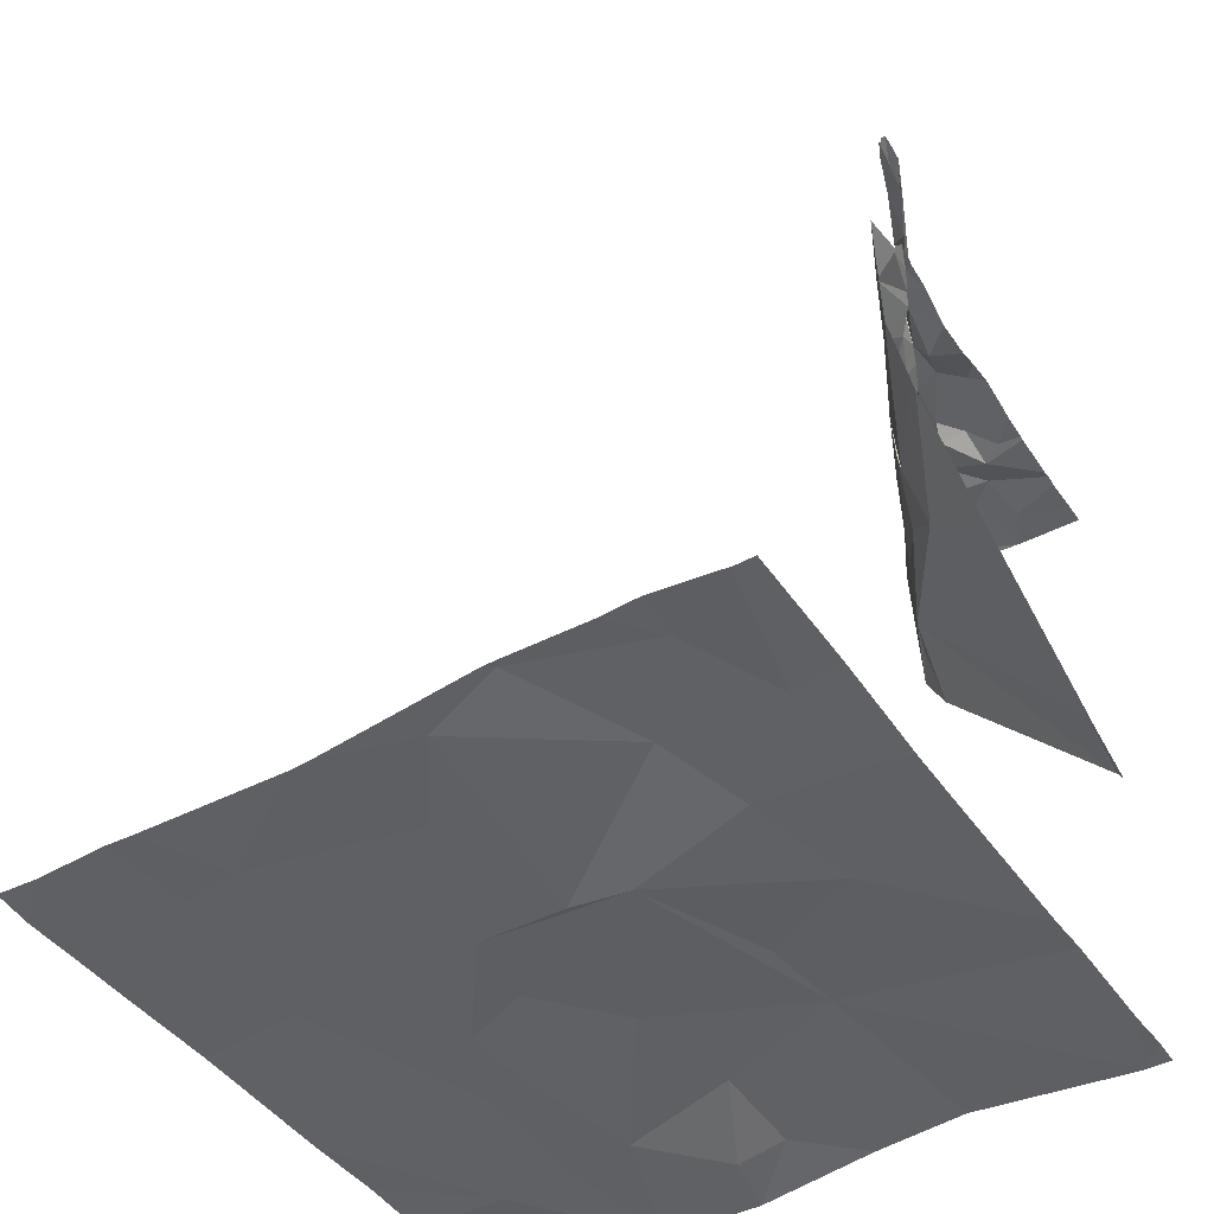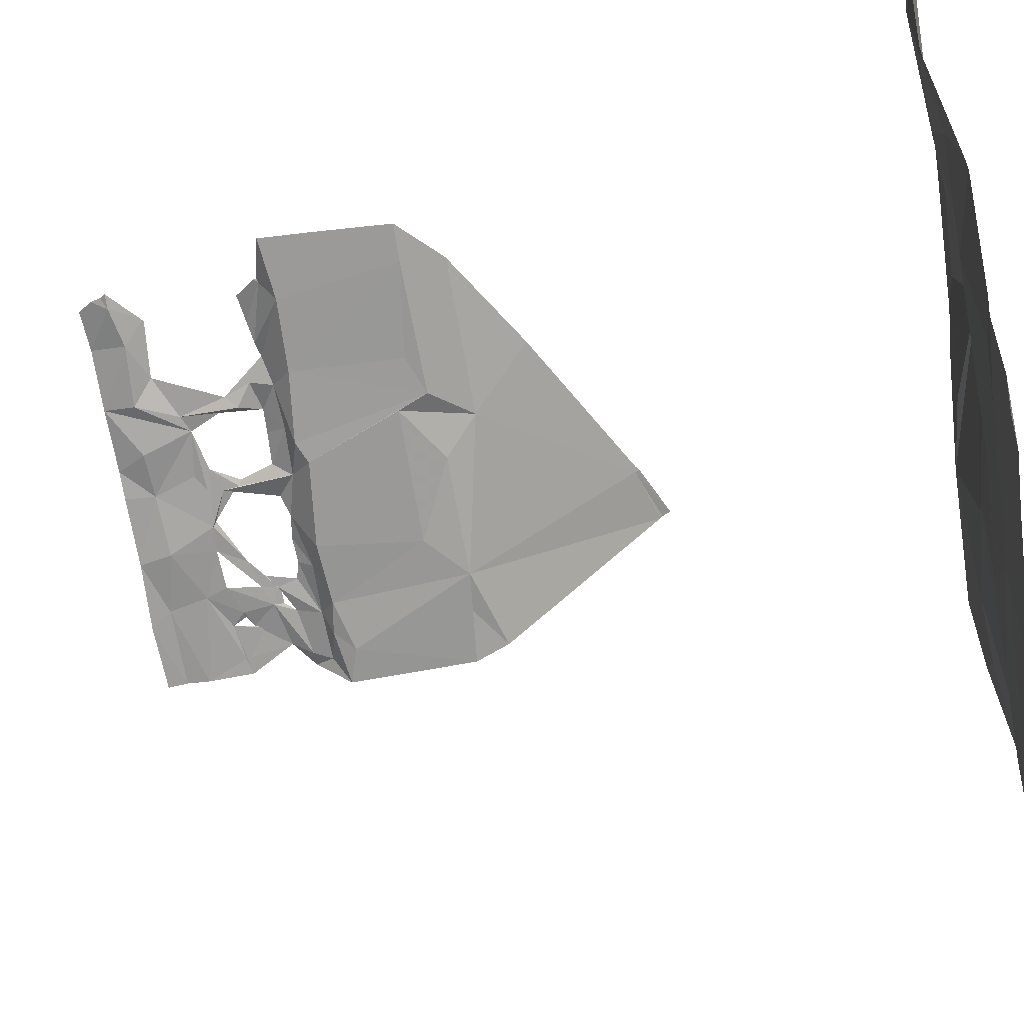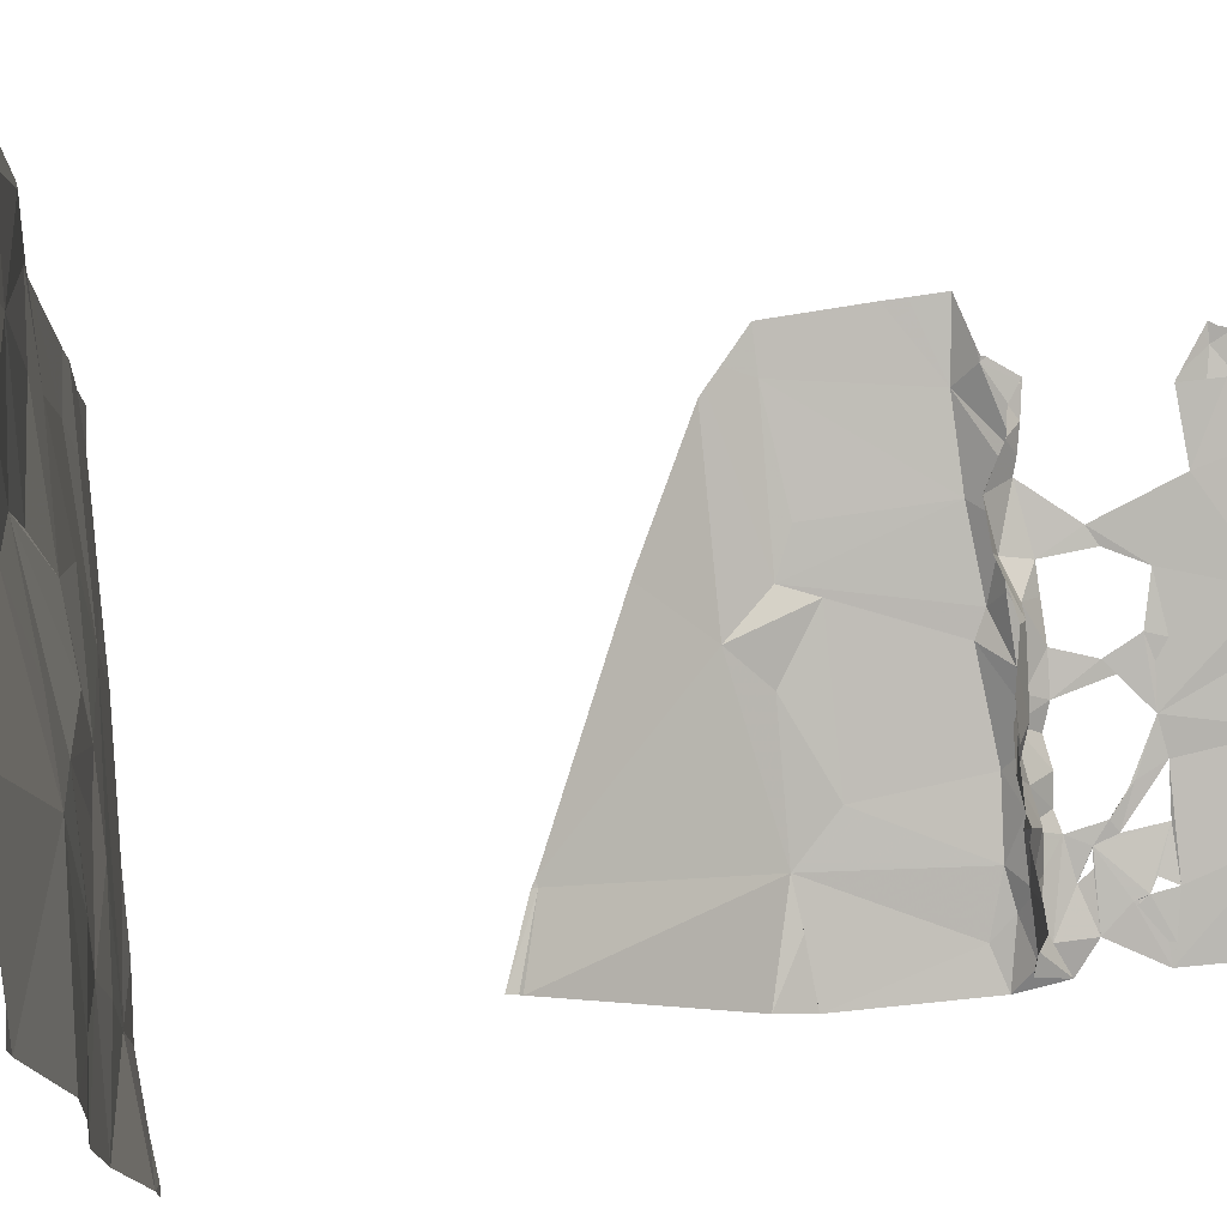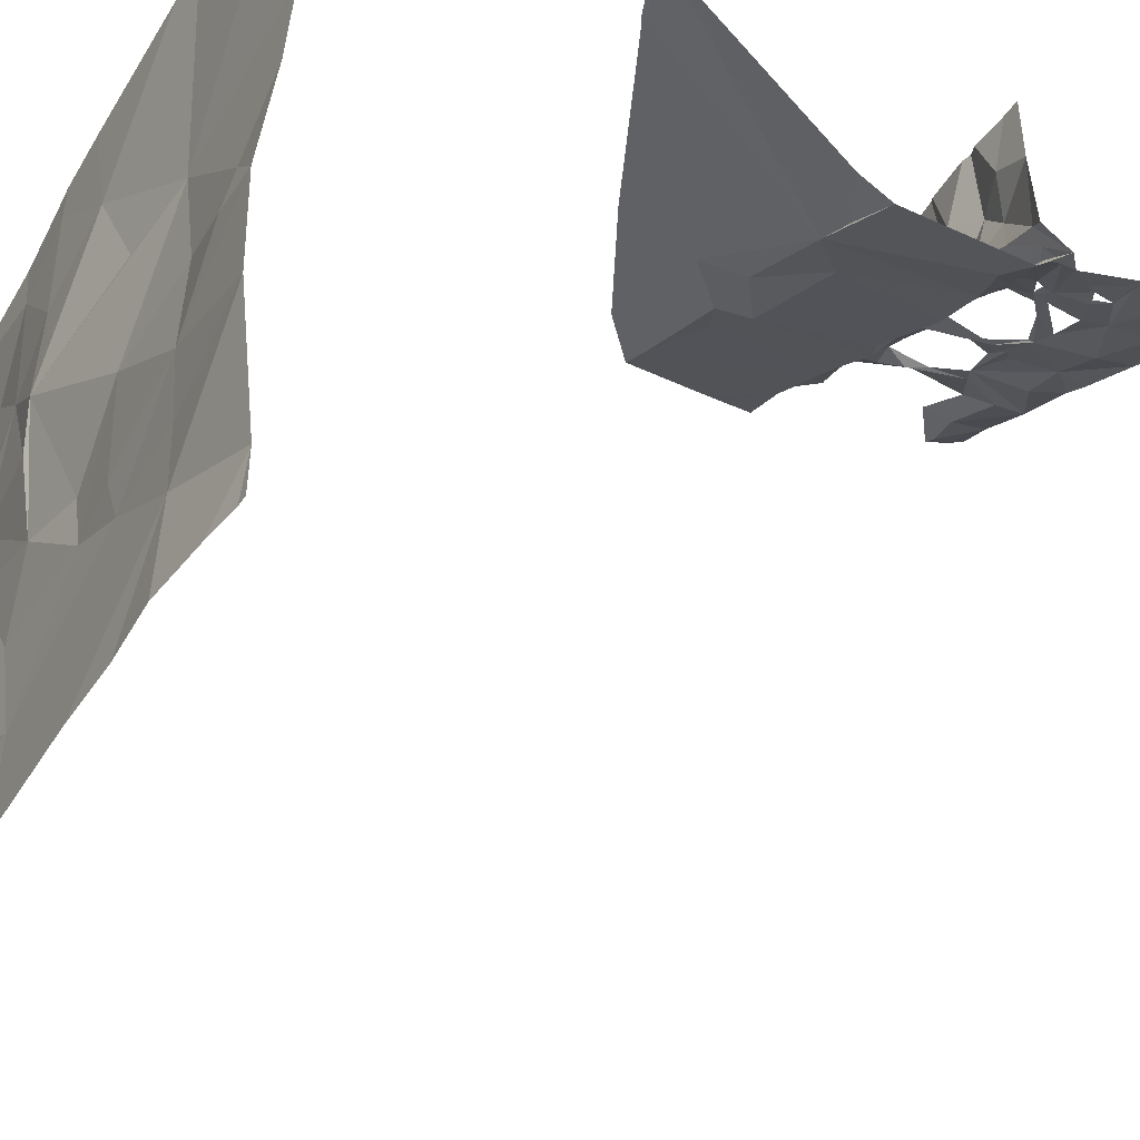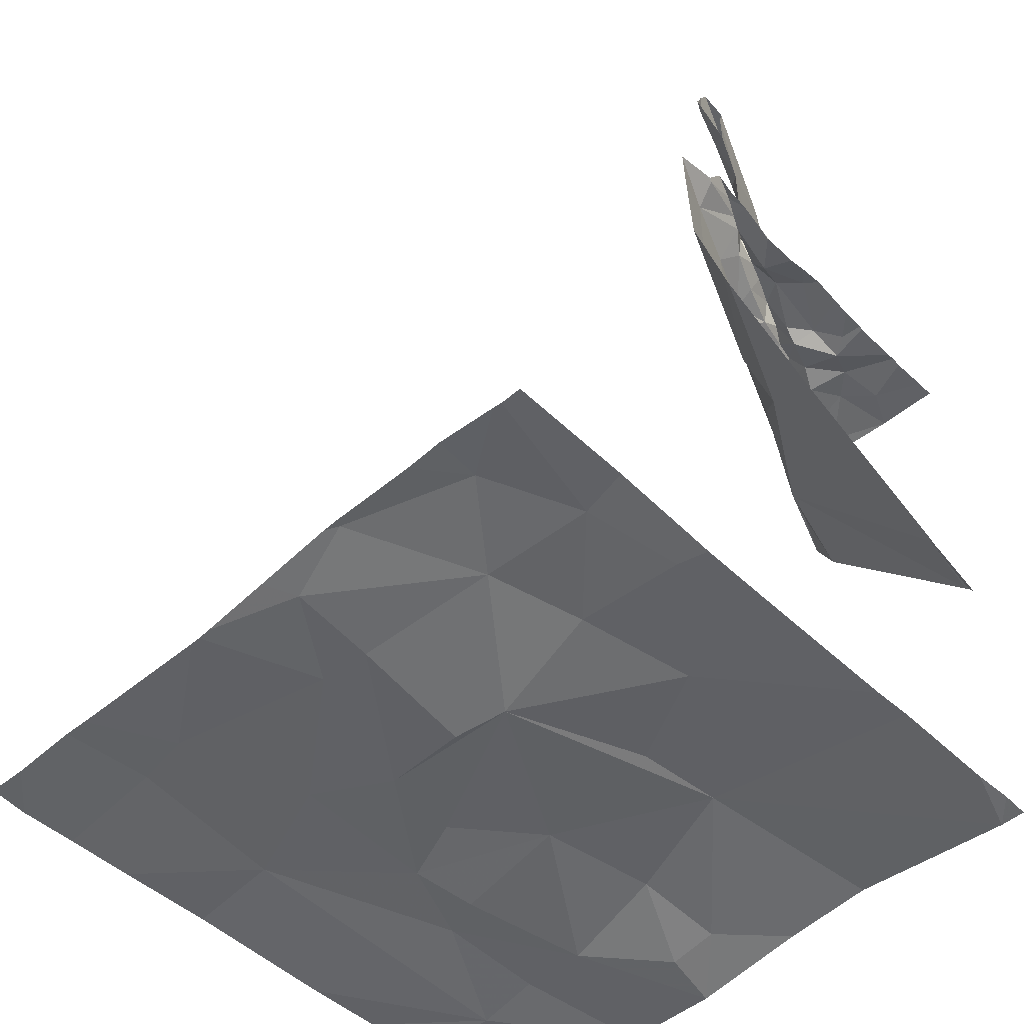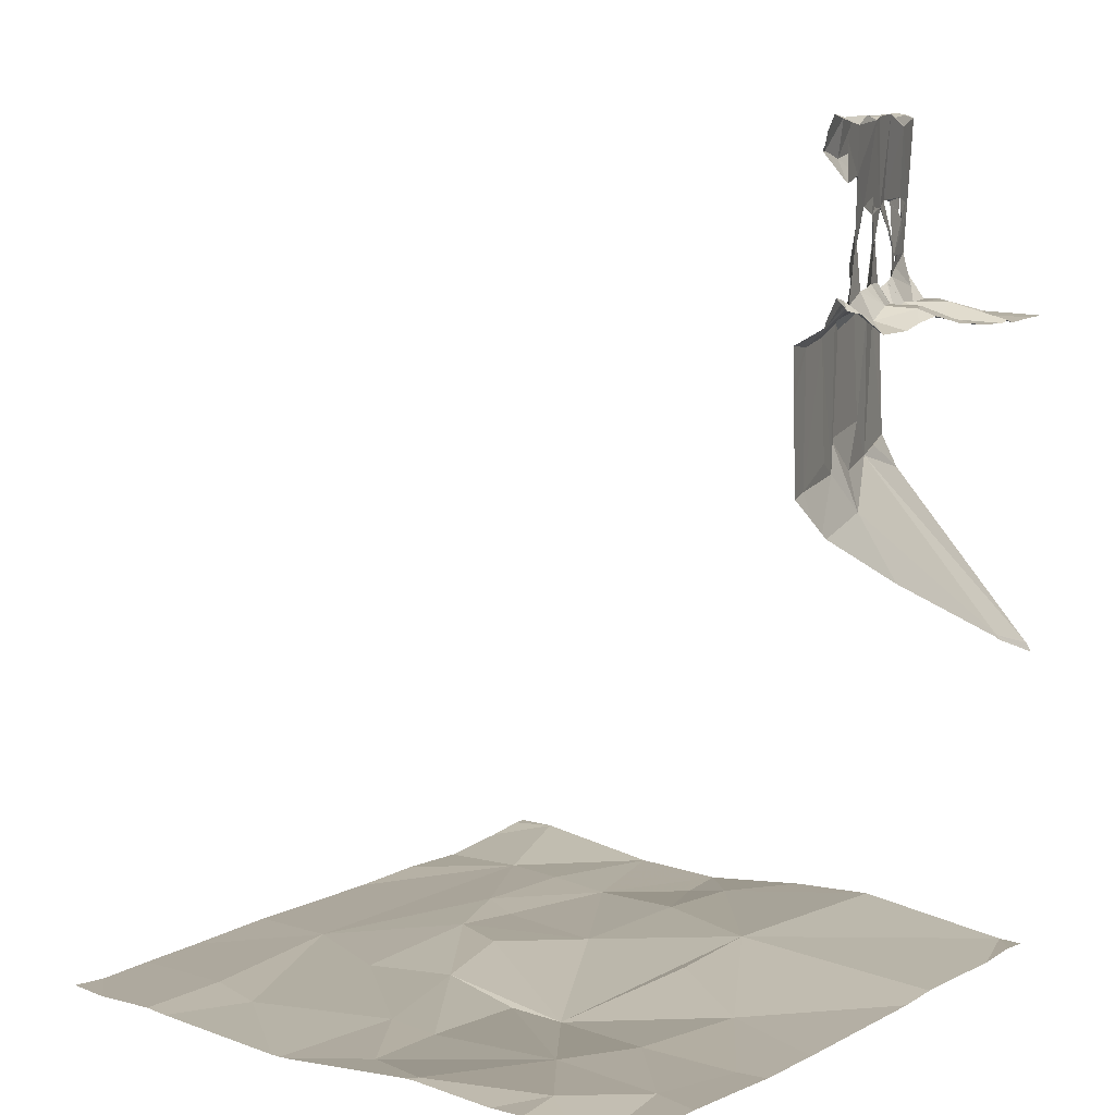
<metadata>
{"format":"obj","ext":"obj","renderer":"f3d","projection":"perspective","resolution":1024,"background":"white","views":[{"elev":-44.6,"azim":122.1,"up":"+Z"},{"elev":-46.4,"azim":100.6,"up":"+Y"},{"elev":72.3,"azim":-96.4,"up":"+Y"},{"elev":-38.6,"azim":-117.8,"up":"+Y"},{"elev":-49.7,"azim":133.5,"up":"+Z"},{"elev":10.2,"azim":129.4,"up":"+Z"}]}
</metadata>
<code>
v -88.13 268.1 483.2
v -88.28 268.1 483.2
v -88.28 264.6 483.3
v -88.17 268.1 486.9
v -88.28 268.1 486.9
v -87.59 264.8 483.2
v -87.94 268.1 486.9
v -87.91 268.1 485.1
v -84.58 264.3 483.2
v -87.13 268.1 487
v -87.52 265.6 483.2
v -88.28 265.4 483.2
v -86.79 265.5 483.2
v -86.9 265.2 483.3
v -87.53 265.2 483.2
v -85.8 264.9 483.2
v -86.42 265.4 483.3
v -86.69 266.2 483.3
v -85.57 265.5 483.2
v -85.79 265.9 483.2
v -84.87 265 483.2
v -84.81 265.3 483.2
v -86.7 264.3 483.2
v -88.28 265.9 483.2
v -88.28 266.6 483.3
v -88.28 267.1 483.3
v -87.93 266.3 483.3
v -87.77 267.3 486.1
v -88.28 267.1 486.2
v -88.09 267.1 486.8
v -87.92 266 483.2
v -88.28 267.1 486.9
v -87.13 266.9 483.3
v -87.38 266.2 483.3
v -85.76 266.7 483.1
v -86.27 265.8 483.3
v -85.73 266.4 483.2
v -86.6 266.9 483.3
v -86.26 267.5 483.2
v -84.55 266.5 483.2
v -85.03 266.1 483.2
v -85.04 266.4 483.2
v -85.1 267.2 483.3
v -85.61 267.4 483.2
v -87.56 264.3 483.2
v -87.98 264.3 483.3
v -84.41 266.9 483.3
v -88.19 267.3 487.5
v -88.28 267.2 487.5
v -88.28 267.2 487.8
v -87.88 267.4 488
v -87.99 267.4 487.6
v -88.28 268.1 485
v -88.28 267.2 486
v -88.28 267.4 486.9
v -88.19 267.4 487
v -88.28 267.2 487.1
v -88.28 267.3 488
v -88.28 267.2 488
v -88 267.4 488
v -88.28 267.2 487.9
v -87.93 267.4 488
v -88.01 267.4 487.4
v -87.9 267.4 487.3
v -88.14 267.3 487.2
v -87.99 267.2 486.1
v -87.95 267.3 487
v -88 267.2 486.9
v -88.21 267.2 487
v -88.16 267.3 487
v -88.19 267.2 487.1
v -87.95 267.4 487.2
v -87.99 267.5 487
v -87.8 267.4 487.7
v -88.03 267.4 487.4
v -87.85 267.4 487.9
v -87.71 267.5 488
v -87.9 267.4 487.2
v -87.82 267.4 487.2
v -87.81 267.4 487.2
v -87.48 267.4 486.9
v -87.82 267.3 486.9
v -87.77 267.5 487.1
v -87.55 267.4 486.3
v -87.68 267.5 487.1
v -87.66 267.4 487
v -87.76 267.4 487.5
v -87.79 267.4 487.3
v -87.92 267.4 487.5
v -87.95 267.4 487.5
v -87.54 267.5 487.6
v -87.56 267.5 488
v -85.65 268 483.2
v -85.12 267.9 483.2
v -84.63 267.6 483.3
v -87.91 268.1 485.1
v -88.28 268.1 485
v -88.28 268.1 485
v -88.28 267.8 486.9
v -87.96 267.7 487
v -88.28 268 483.2
v -88.06 267.9 486.9
v -86.82 267.7 486.3
v -87.14 267.6 486.1
v -87.09 268 487
v -86.98 267.9 487
v -87.42 267.9 487
v -87.51 267.5 487.8
v -87.5 267.6 488
v -87.18 267.7 488
v -87.2 267.7 487.8
v -87.19 267.7 488
v -87.03 267.8 488
v -87.01 267.8 488
v -87.54 268 486.9
v -87.82 267.8 487
v -87.74 267.5 487.3
v -87.22 267.7 487.4
v -87.2 267.7 487.3
v -87.16 267.7 487
v -87.29 267.7 487
v -87.63 267.9 486.9
v -87.18 267.7 487.3
v -87.12 267.7 487.1
v -87.61 267.6 487
v -87.76 267.6 487
v -87.02 267.6 486.9
v -87.55 267.6 487.1
v -87.39 267.7 487
v -87.41 267.6 487.1
v -87.1 267.7 487.5
v -87.3 267.7 487.1
v -86.9 267.8 487
v -86.91 267.7 486.9
v -86.94 267.8 487.1
v -87.4 267.6 487.5
v -87.39 267.6 487.5
v -87.63 267.5 487.4
v -86.87 267.8 487.6
v -87.61 267.5 487.4
v -86.98 267.8 485.9
v -86.94 267.8 487.8
v -86.62 268.1 486.9
v -86.35 268 488
v -86.51 268 488
v -86.77 267.9 488
v -86.67 267.9 487.8
v -86.34 268 487.8
v -86.57 268 487.7
v -86.11 268.1 487.9
v -86.68 267.9 488
v -86.66 267.9 487
v -86.81 267.9 487.1
v -86.64 267.9 487.2
v -86.78 267.9 487.6
v -86.78 267.9 487.4
v -86.7 267.9 487.3
v -86.81 268 487
v -86.76 267.7 486.1
v -86.53 267.8 486.9
v -86.1 268.1 487
v -86.14 268 486.9
v -86.45 268 487.1
v -86.52 268 487.1
v -86.33 268.1 487.1
v -86.2 268.1 487.1
v -86.75 267.8 487.2
v -86.04 268 486.2
v -86.55 267.8 486.2
v -88.28 264.3 483.3
v -88.21 264.3 483.3
v -87.16 264.3 483.2
v -88.28 268.1 485
v -84.37 264.6 483.2
v -84.37 265.1 483.2
v -84.37 264.9 483.2
v -84.37 265.9 483.2
v -84.37 266.9 483.3
v -84.37 266.8 483.3
v -84.37 265.9 483.2
v -84.37 266 483.2
v -84.37 266.4 483.2
v -84.37 267.4 483.3
v -84.37 268 483.2
v -84.37 268.1 483.2
v -84.37 267.6 483.3
v -84.37 268 483.2
v -85.83 264.3 483.2
v -84.9 264.3 483.2
v -85.29 264.3 483.2
v -84.37 264.3 483.2
v -87.3 268.1 486.9
v -87.4 268.1 486.9
v -86.97 268.1 487
v -87.89 268.1 486.9
v -87.84 268.1 486.9
v -87.56 268.1 486.9
v -87.54 268.1 486.9
v -87.88 268.1 485.1
v -86.81 268.1 485.6
v -87.88 268.1 485.1
v -87.89 268.1 483.2
v -87.26 268.1 483.2
v -86.52 268.1 487
v -86.62 268.1 486.9
v -86.21 268.1 488
v -86.28 268.1 488
v -86.13 268.1 488
v -86.08 268.1 487.9
v -86.04 268.1 487.9
v -86.06 268.1 487.9
v -86.27 268.1 487.7
v -86.26 268.1 487.7
v -86.63 268.1 486.9
v -86.63 268.1 486.9
v -86.85 268.1 486.9
v -86.41 268.1 487
v -86.42 268.1 487
v -86.18 268.1 487.1
v -86.2 268.1 487.1
v -85.81 268.1 486.9
v -86.03 268.1 487
v -86.42 268.1 487
v -86.09 268.1 487
v -86.21 268.1 487.1
v -86.29 268.1 487.1
v -86.08 268.1 487
v -86.07 268.1 487.8
v -86.23 268.1 487.7
v -86.09 268.1 486
v -86.01 268.1 486
v -86.27 268.1 487.9
v -86.13 268.1 485.9
v -87.02 268.1 483.2
v -86.09 268.1 483.2
v -85.69 268.1 483.2
v -85.82 268.1 486.6
v -85.82 268.1 486.8
v -85.52 268.1 483.2
v -85.06 268.1 483.2
v -84.39 268.1 483.2
v -85.85 268.1 486.2
v -88.28 268.1 485
v -84.44 268.1 483.2
v -84.37 268.1 483.2
f 193 115 192
f 192 107 10
f 45 3 46
f 10 105 194
f 3 6 12
f 13 11 14
f 11 12 15
f 6 15 12
f 14 15 6
f 11 15 14
f 13 17 18
f 13 14 17
f 17 16 19
f 16 6 23
f 6 16 14
f 17 14 16
f 19 20 17
f 16 21 22
f 189 16 190
f 19 16 22
f 175 21 176
f 9 21 189
f 12 11 24
f 24 27 25
f 26 25 27
f 29 28 30
f 31 27 24
f 29 30 32
f 11 31 24
f 18 34 11
f 11 13 18
f 31 11 34
f 27 31 34
f 33 26 27
f 33 27 34
f 18 36 35
f 33 34 18
f 35 39 38
f 33 35 38
f 36 20 35
f 20 37 35
f 20 36 17
f 33 18 35
f 17 36 18
f 41 40 42
f 41 42 20
f 43 37 42
f 20 19 41
f 42 37 20
f 22 41 19
f 43 44 35
f 35 37 43
f 42 40 43
f 191 174 9
f 40 41 180
f 179 40 182
f 41 22 177
f 190 16 188
f 49 48 50
f 49 51 52
f 56 55 57
f 58 59 60
f 59 61 62
f 60 51 58
f 64 63 65
f 66 29 54
f 68 67 69
f 57 32 69
f 57 71 65
f 48 49 65
f 69 71 57
f 65 72 70
f 67 71 69
f 32 30 68
f 70 56 57
f 58 51 49
f 74 50 48
f 71 64 65
f 48 52 74
f 69 32 68
f 65 70 57
f 49 52 75
f 48 63 52
f 49 75 65
f 65 63 48
f 62 60 59
f 61 50 76
f 62 77 60
f 76 50 74
f 76 62 61
f 79 78 65
f 79 80 64
f 52 63 75
f 28 84 82
f 29 66 28
f 79 64 78
f 86 85 67
f 88 87 64
f 62 76 92
f 89 52 90
f 63 89 90
f 75 63 79
f 80 88 64
f 83 80 67
f 91 87 52
f 89 64 87
f 87 88 79
f 63 87 79
f 72 80 79
f 72 67 80
f 72 64 71
f 83 72 79
f 67 72 71
f 72 78 64
f 72 65 78
f 85 83 67
f 81 86 82
f 67 68 82
f 82 86 67
f 87 90 52
f 63 90 87
f 64 89 63
f 74 52 89
f 65 75 79
f 87 74 89
f 28 66 54
f 82 30 28
f 82 68 30
f 81 82 84
f 70 72 83
f 73 70 83
f 51 91 52
f 44 93 39
f 35 44 39
f 95 47 178
f 43 40 47
f 95 43 47
f 97 96 98
f 96 53 98
f 55 56 99
f 56 100 99
f 28 54 53
f 99 102 4
f 56 70 73
f 73 100 56
f 96 97 173
f 106 105 107
f 107 105 10
f 108 76 74
f 109 92 110
f 92 108 111
f 113 112 110
f 51 77 109
f 92 77 62
f 51 60 77
f 110 112 109
f 113 114 112
f 115 107 192
f 100 116 102
f 88 117 79
f 110 92 111
f 119 118 120
f 121 106 107
f 107 115 122
f 123 119 124
f 84 28 104
f 102 99 100
f 126 125 116
f 129 128 130
f 195 122 196
f 197 115 198
f 119 123 131
f 132 118 123
f 106 121 124
f 134 133 120
f 135 106 124
f 120 124 119
f 129 121 107
f 116 100 126
f 137 136 138
f 131 111 136
f 91 109 137
f 92 76 108
f 111 108 136
f 91 108 74
f 114 139 137
f 81 127 130
f 133 135 124
f 124 120 133
f 129 122 125
f 124 121 132
f 132 120 118
f 132 123 124
f 122 116 125
f 88 80 138
f 91 138 136
f 130 132 129
f 140 137 138
f 91 140 88
f 138 91 88
f 118 131 136
f 137 140 91
f 91 136 108
f 117 88 140
f 83 79 117
f 80 83 117
f 100 73 126
f 117 140 138
f 80 117 138
f 125 128 129
f 85 128 125
f 132 121 129
f 81 130 86
f 120 132 130
f 127 120 130
f 127 134 120
f 126 85 125
f 73 83 126
f 83 85 126
f 85 86 128
f 130 128 86
f 26 33 101
f 141 96 199
f 104 28 141
f 74 87 91
f 92 109 77
f 142 113 111
f 111 113 110
f 112 114 137
f 136 137 118
f 137 131 123
f 127 81 103
f 129 107 122
f 81 84 103
f 103 104 141
f 104 103 84
f 53 96 28
f 7 116 195
f 118 137 123
f 118 119 131
f 137 109 112
f 139 142 111
f 131 139 111
f 139 131 137
f 51 109 91
f 141 28 96
f 202 33 203
f 145 144 206
f 145 146 144
f 148 147 149
f 208 150 209
f 151 147 148
f 148 149 212
f 148 144 151
f 146 151 144
f 151 146 113
f 114 113 146
f 153 152 154
f 149 147 155
f 153 156 157
f 194 158 216
f 158 143 214
f 141 159 103
f 160 134 159
f 162 161 163
f 143 158 164
f 165 163 161
f 164 153 157
f 163 165 217
f 160 152 134
f 161 162 221
f 163 164 162
f 204 164 223
f 164 163 218
f 152 160 164
f 219 161 224
f 167 153 154
f 161 166 165
f 164 154 152
f 153 164 158
f 167 154 157
f 156 167 155
f 151 142 139
f 148 150 144
f 106 135 153
f 158 106 153
f 153 167 156
f 106 158 105
f 152 153 133
f 133 134 152
f 153 135 133
f 157 156 139
f 149 157 139
f 155 139 156
f 147 151 139
f 157 155 167
f 113 142 151
f 155 157 149
f 146 145 114
f 127 103 159
f 33 38 39
f 157 154 164
f 114 149 139
f 168 159 230
f 159 169 160
f 169 168 160
f 168 162 160
f 160 162 164
f 165 166 225
f 149 145 207
f 150 148 213
f 145 149 114
f 139 155 147
f 230 141 233
f 203 39 234
f 235 93 236
f 168 169 159
f 134 127 159
f 94 44 43
f 239 94 240
f 93 44 94
f 240 184 244
f 237 168 242
f 95 94 43
f 8 96 173
f 184 95 187
f 173 97 243
f 189 21 16
f 5 99 4
f 188 16 23
f 175 22 21
f 9 174 21
f 7 102 116
f 176 21 174
f 177 22 175
f 178 47 179
f 23 6 172
f 179 47 40
f 46 3 171
f 180 41 177
f 181 40 180
f 45 6 3
f 4 102 7
f 182 40 181
f 183 95 178
f 2 101 1
f 172 6 45
f 184 94 95
f 184 185 241
f 1 101 202
f 186 95 183
f 171 3 170
f 187 95 186
f 194 105 158
f 195 116 122
f 196 122 197
f 197 122 115
f 198 115 193
f 199 96 201
f 200 141 199
f 201 96 8
f 202 101 33
f 203 33 39
f 204 143 164
f 205 143 204
f 206 144 208
f 207 145 206
f 208 144 150
f 209 150 211
f 210 150 228
f 211 150 210
f 212 149 232
f 213 148 212
f 214 143 215
f 215 143 205
f 216 158 214
f 217 165 226
f 218 163 217
f 219 166 161
f 220 166 219
f 221 162 238
f 222 161 221
f 223 164 218
f 224 161 227
f 225 166 220
f 226 165 225
f 227 161 222
f 228 150 229
f 229 150 213
f 230 159 141
f 231 168 230
f 232 149 207
f 233 141 200
f 234 39 235
f 235 39 93
f 236 93 239
f 237 162 168
f 238 162 237
f 239 93 94
f 240 94 184
f 241 185 245
f 242 168 231
f 244 184 241

</code>
